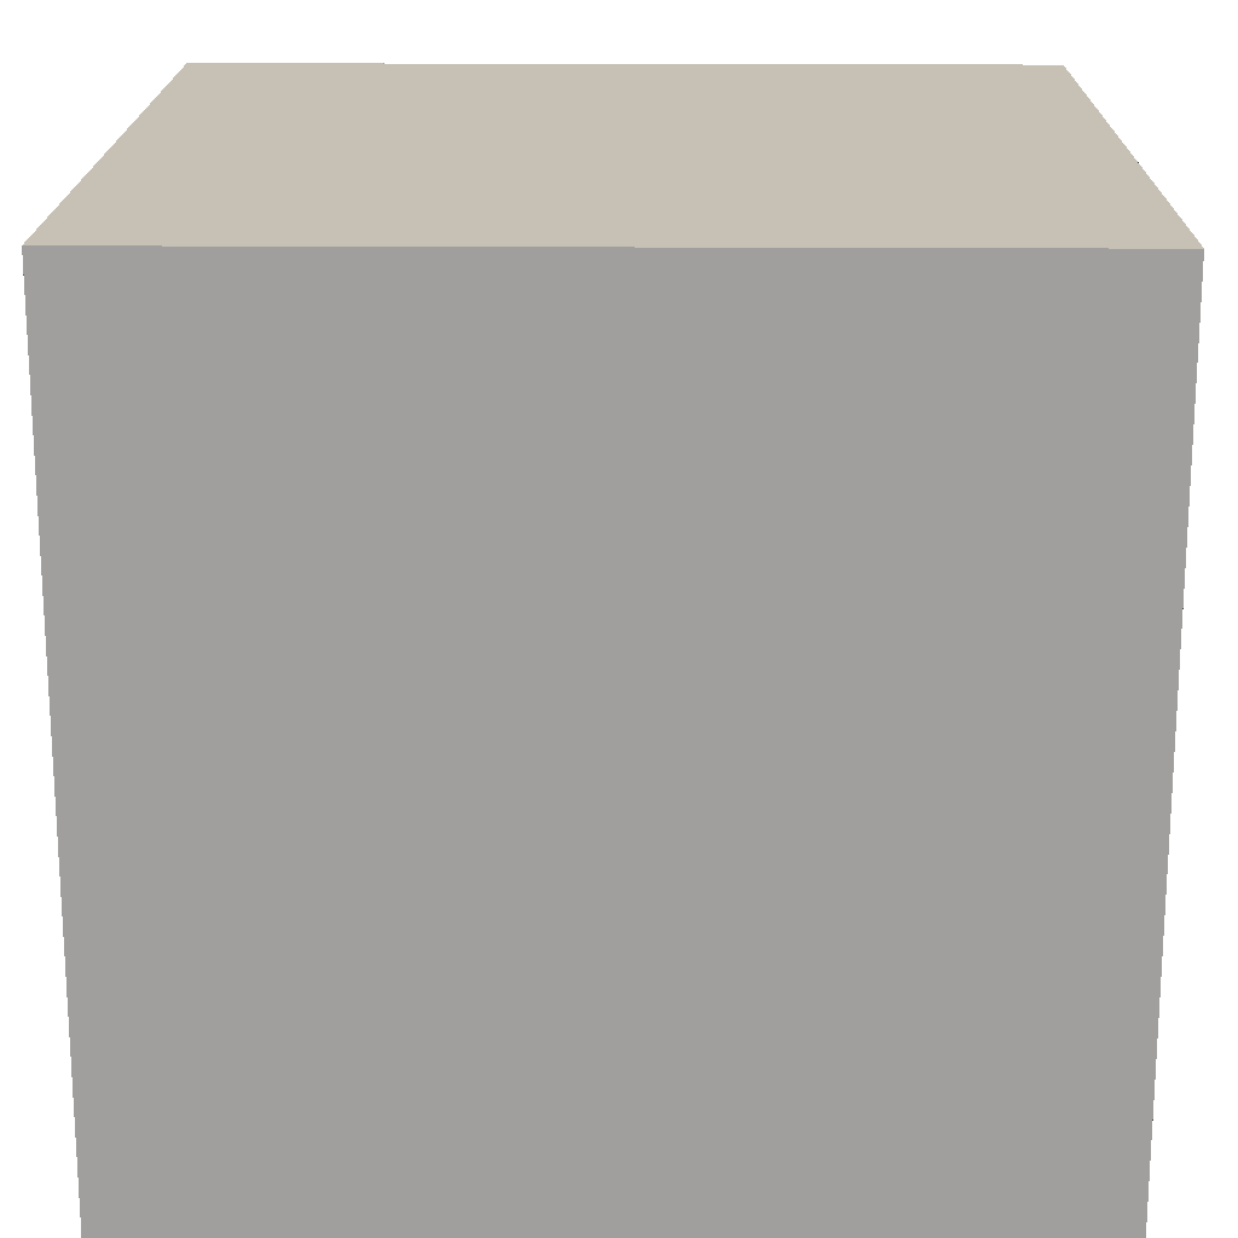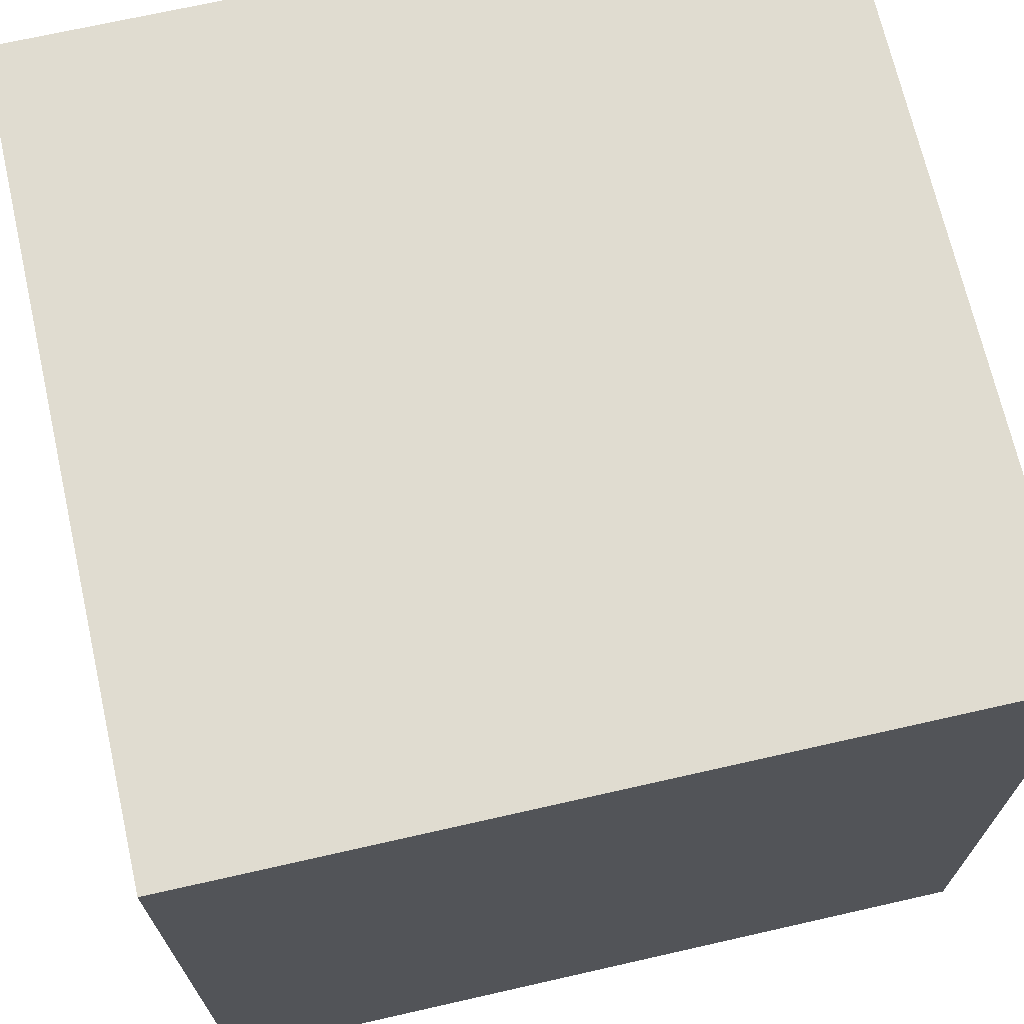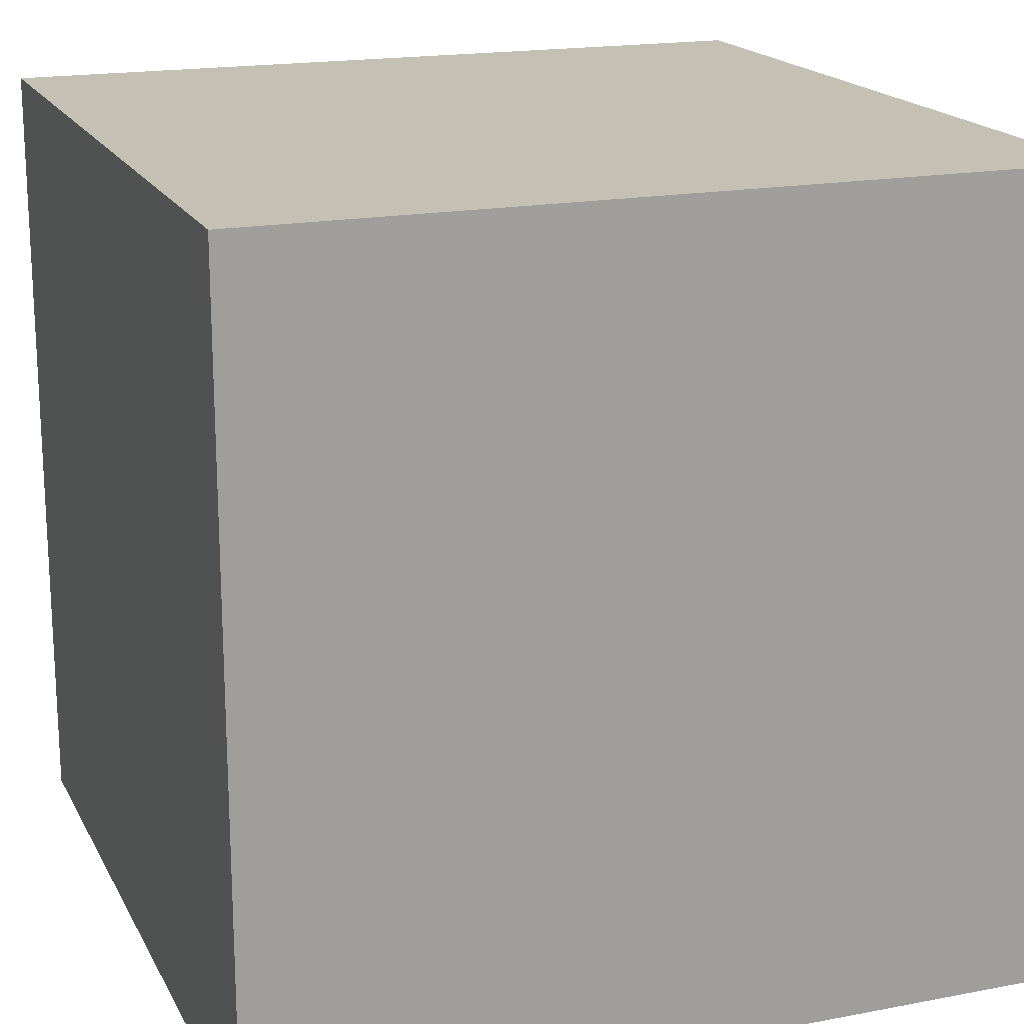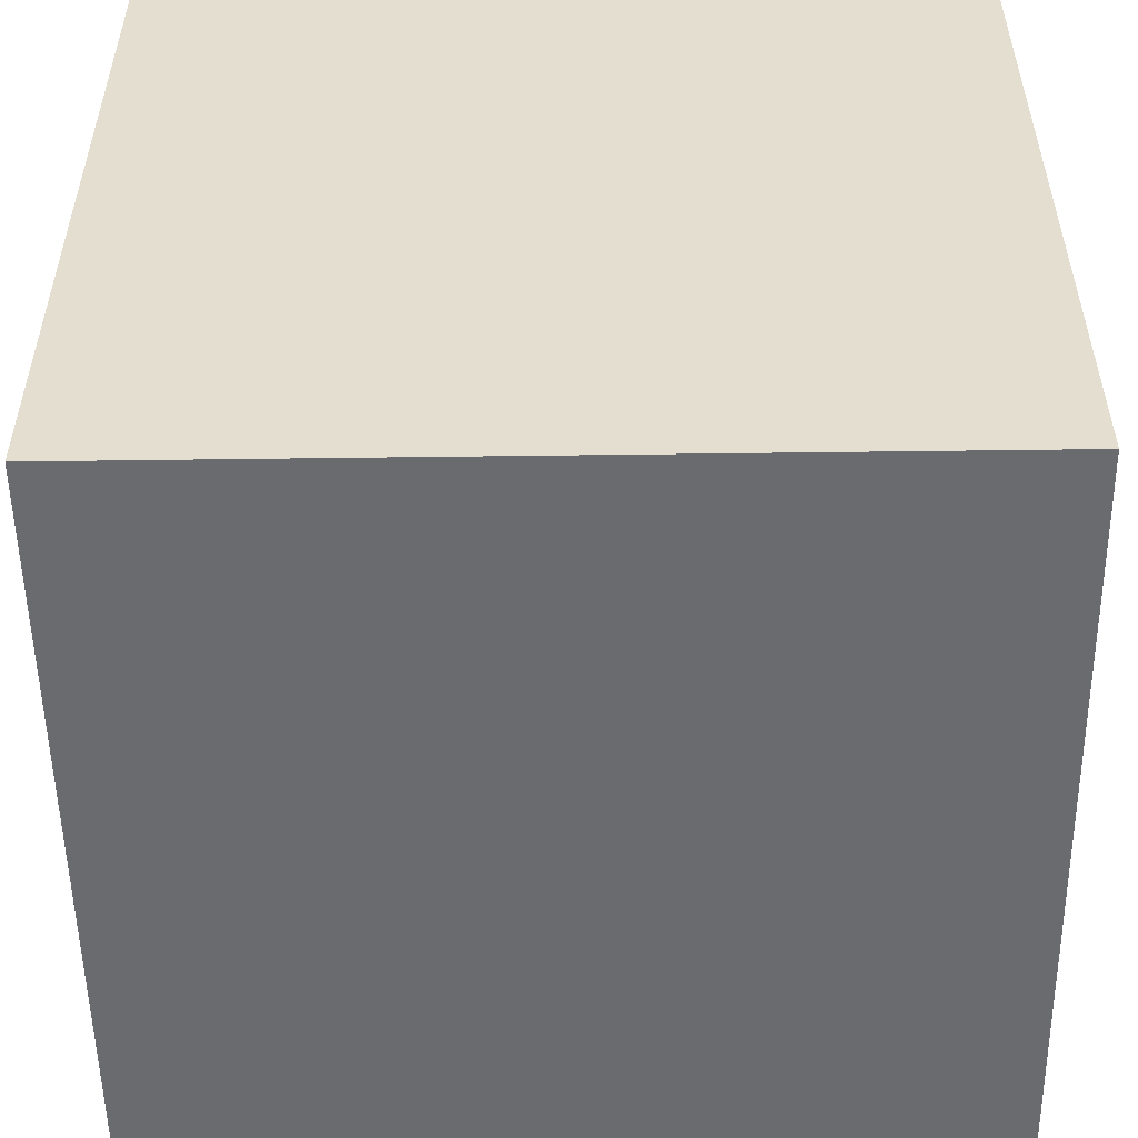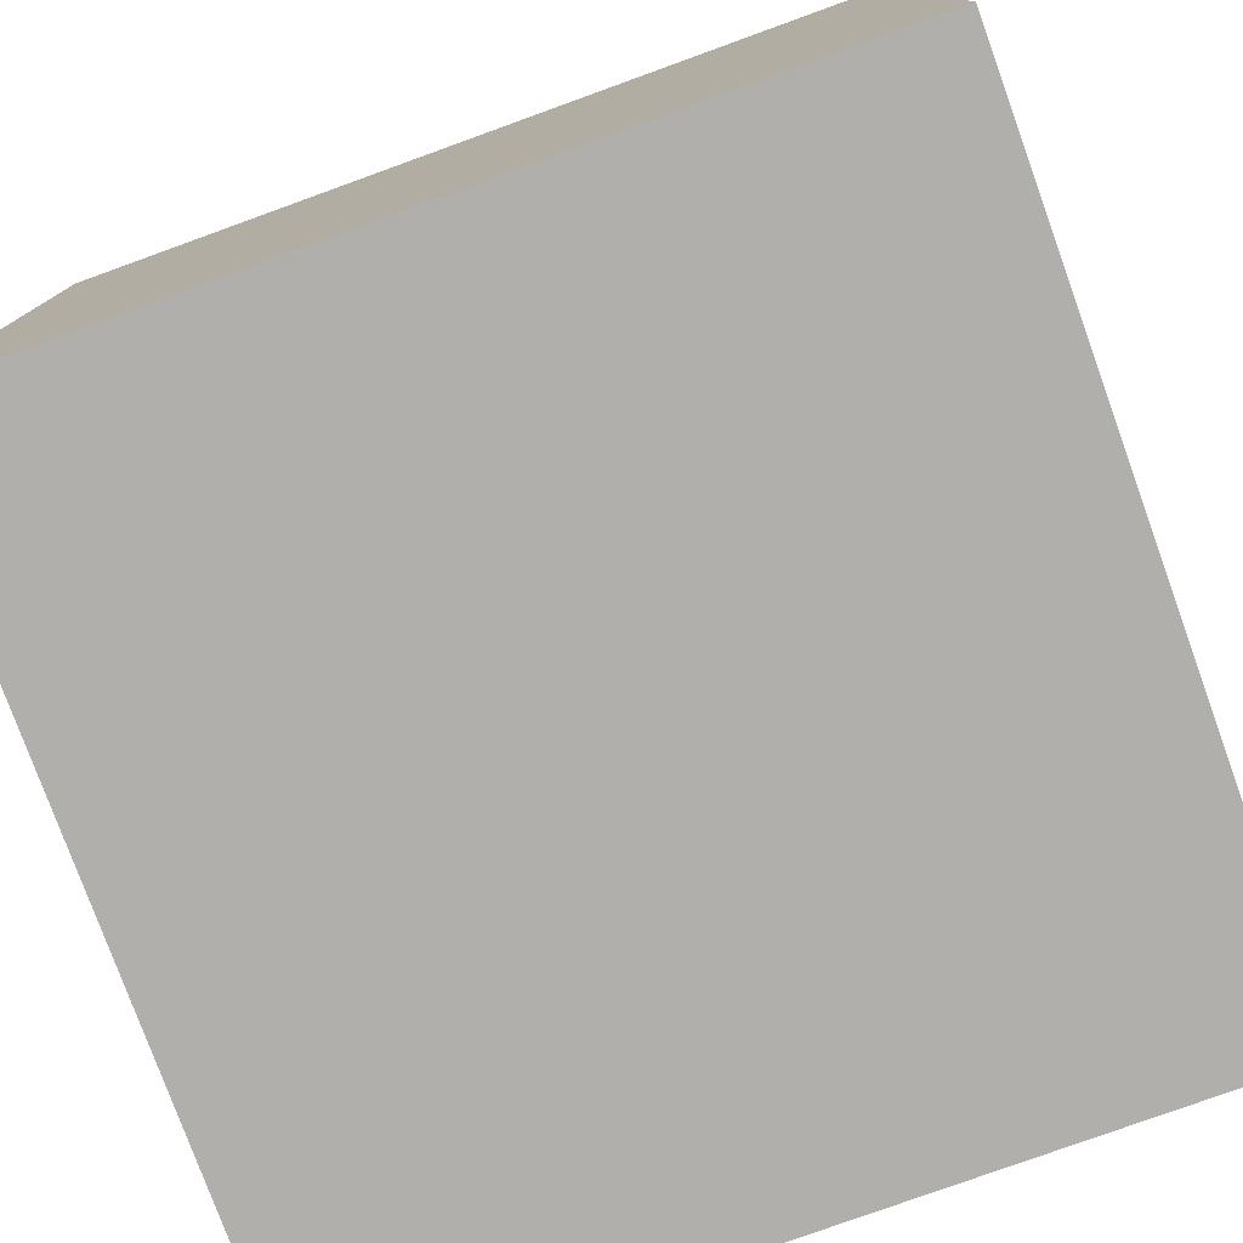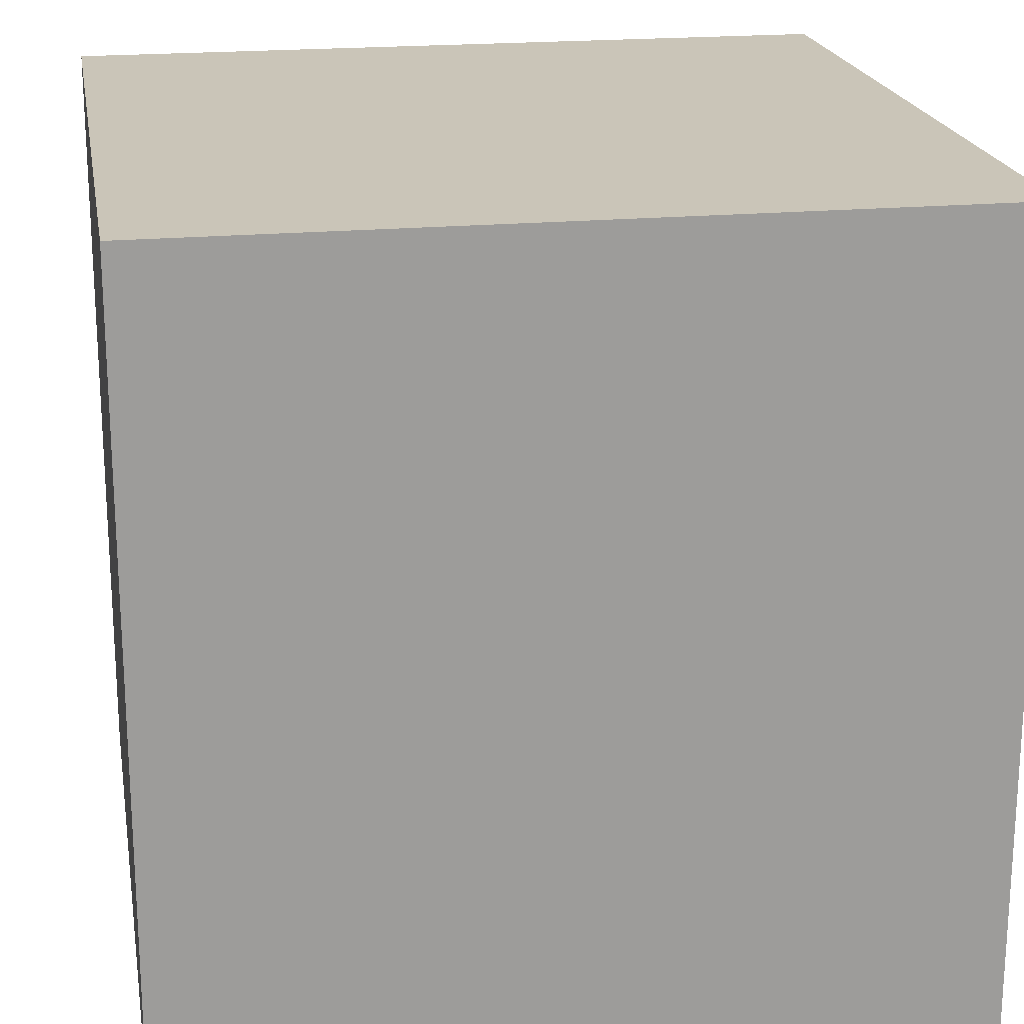
<metadata>
{"format":"obj","ext":"obj","renderer":"f3d","projection":"perspective","resolution":1024,"background":"white","views":[{"elev":18.6,"azim":-179.3,"up":"+Z"},{"elev":69.7,"azim":-12.8,"up":"+Z"},{"elev":18.2,"azim":69.7,"up":"+Y"},{"elev":-53.3,"azim":-89.2,"up":"+Z"},{"elev":-78.2,"azim":-70.1,"up":"+Z"},{"elev":20.3,"azim":80.3,"up":"+Y"}]}
</metadata>
<code>
v 0.8182 2.025 -0.5801
v 0.8182 2.025 -0.5501
v 0.8182 1.995 -0.5501
v 0.8182 1.995 -0.5801
v 0.7882 1.995 -0.5501
v 0.7882 2.025 -0.5501
v 0.7882 2.025 -0.5801
v 0.7882 1.995 -0.5801
v 0.8182 1.995 -0.5501
v 0.7882 1.995 -0.5501
v 0.7882 1.995 -0.5801
v 0.8182 1.995 -0.5801
v 0.7882 2.025 -0.5801
v 0.7882 2.025 -0.5501
v 0.8182 2.025 -0.5501
v 0.8182 2.025 -0.5801
v 0.7882 1.995 -0.5801
v 0.7882 2.025 -0.5801
v 0.8182 2.025 -0.5801
v 0.8182 1.995 -0.5801
v 0.8182 2.025 -0.5501
v 0.7882 2.025 -0.5501
v 0.7882 1.995 -0.5501
v 0.8182 1.995 -0.5501
f 1 2 3
f 1 3 4
f 5 6 7
f 5 7 8
f 9 10 11
f 9 11 12
f 13 14 15
f 13 15 16
f 17 18 19
f 17 19 20
f 21 22 23
f 21 23 24

</code>
